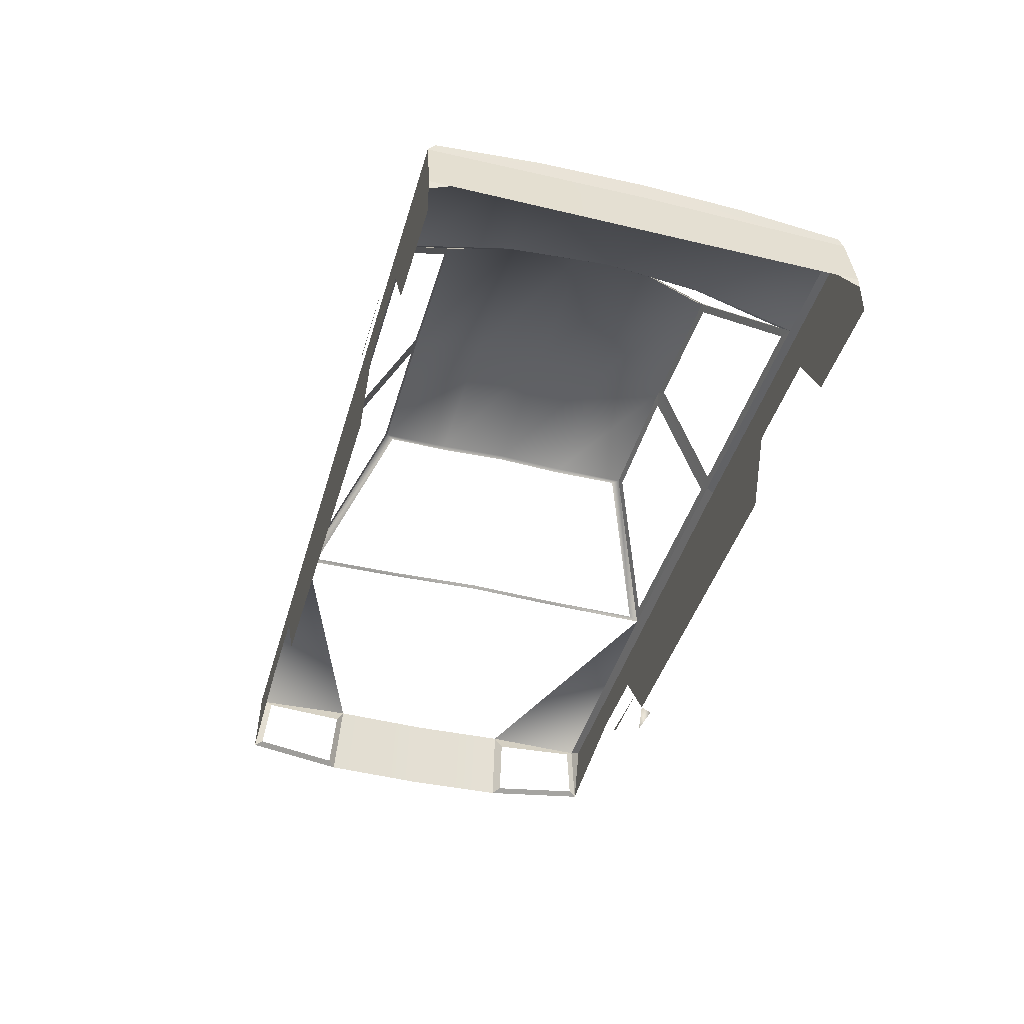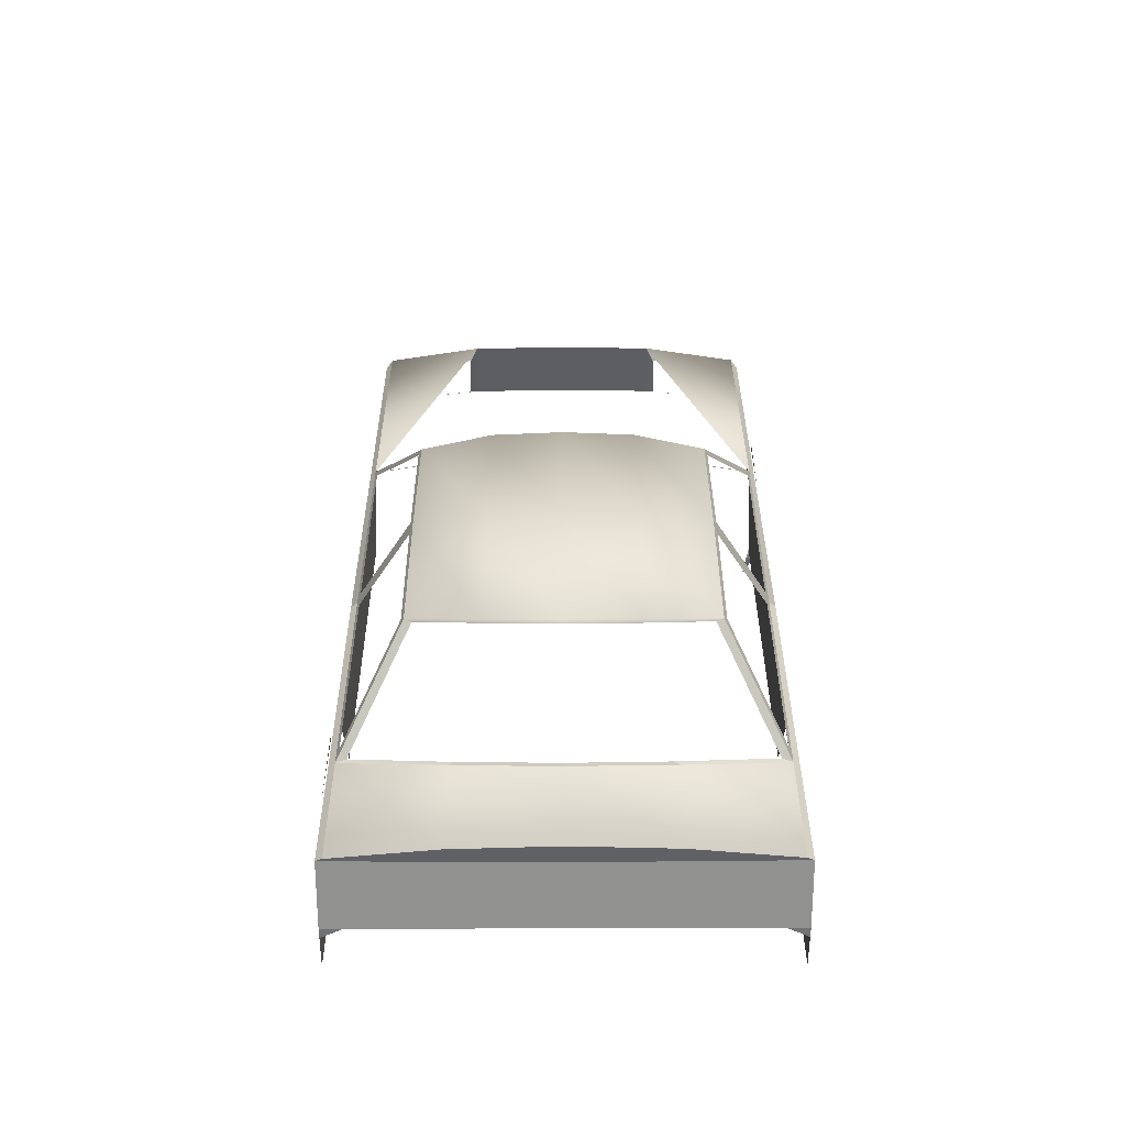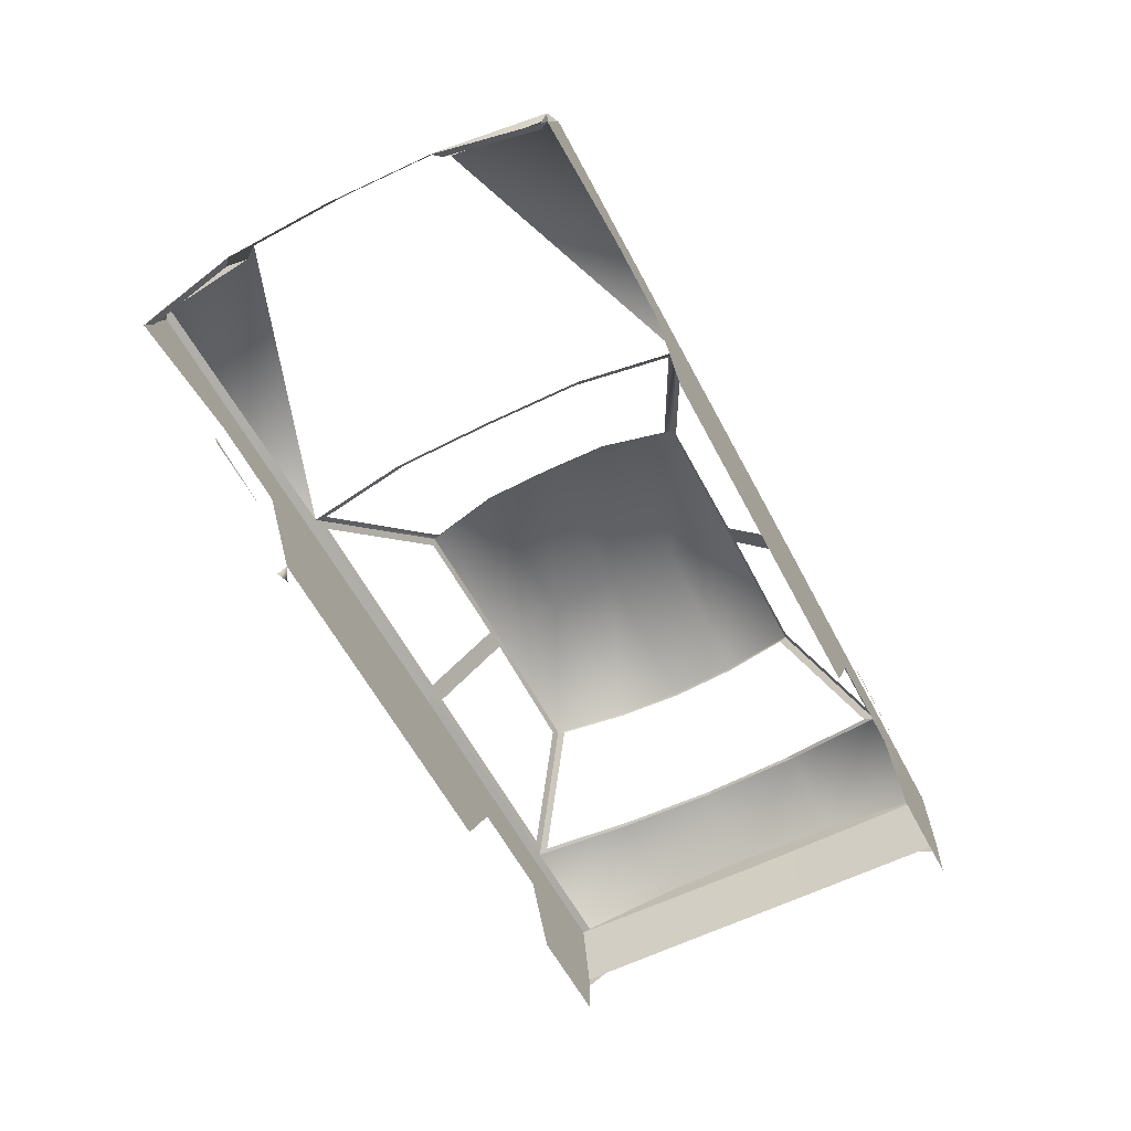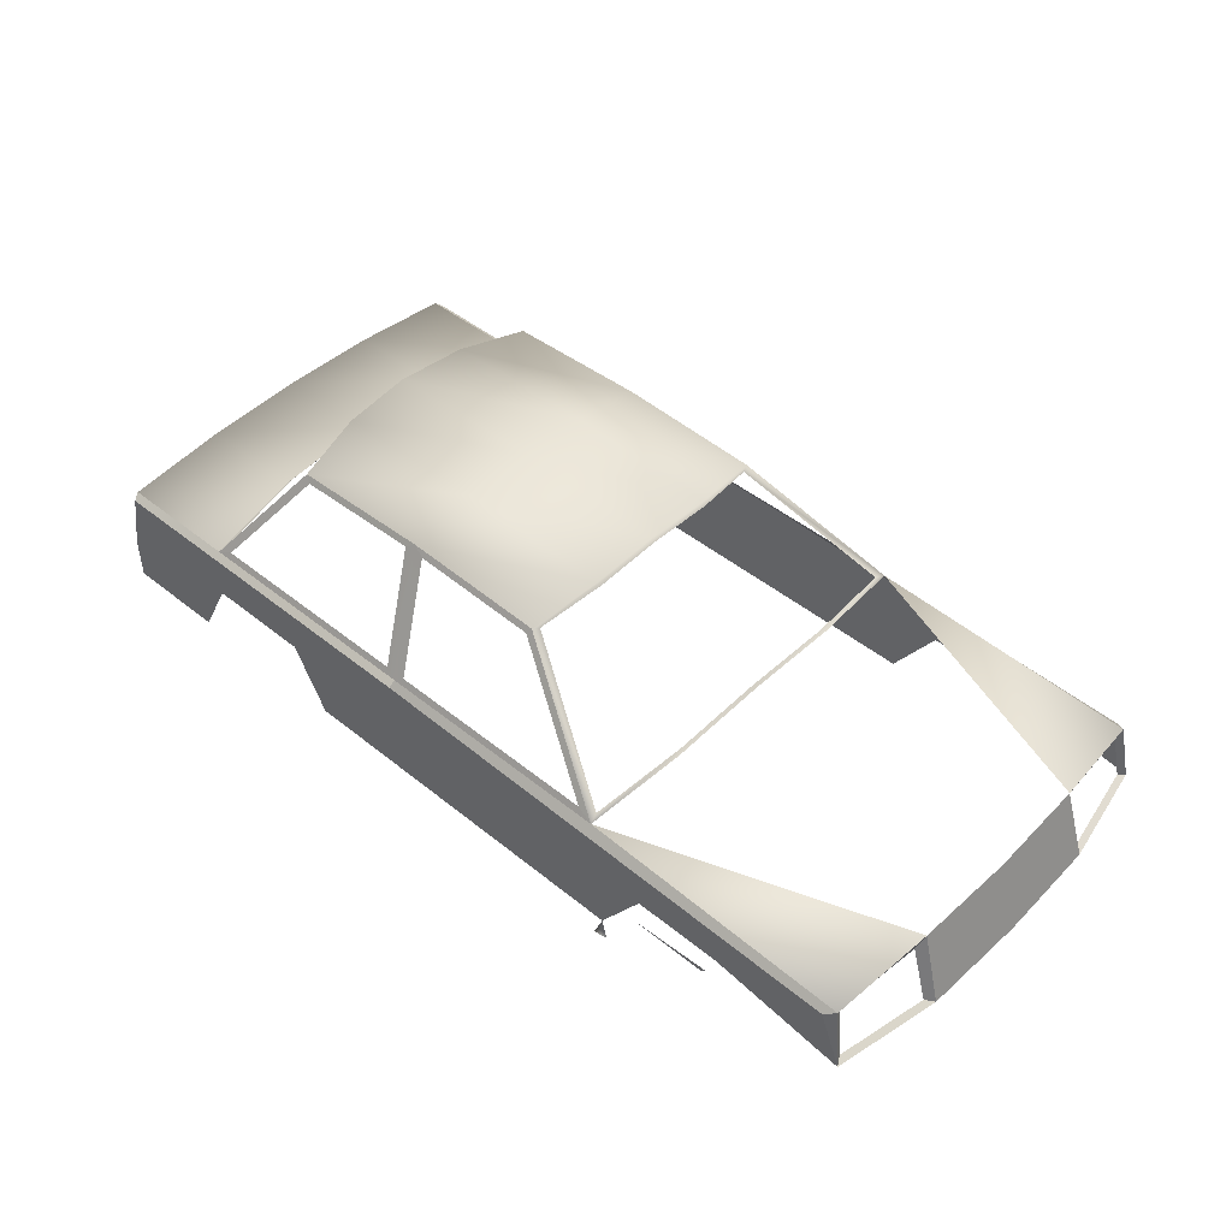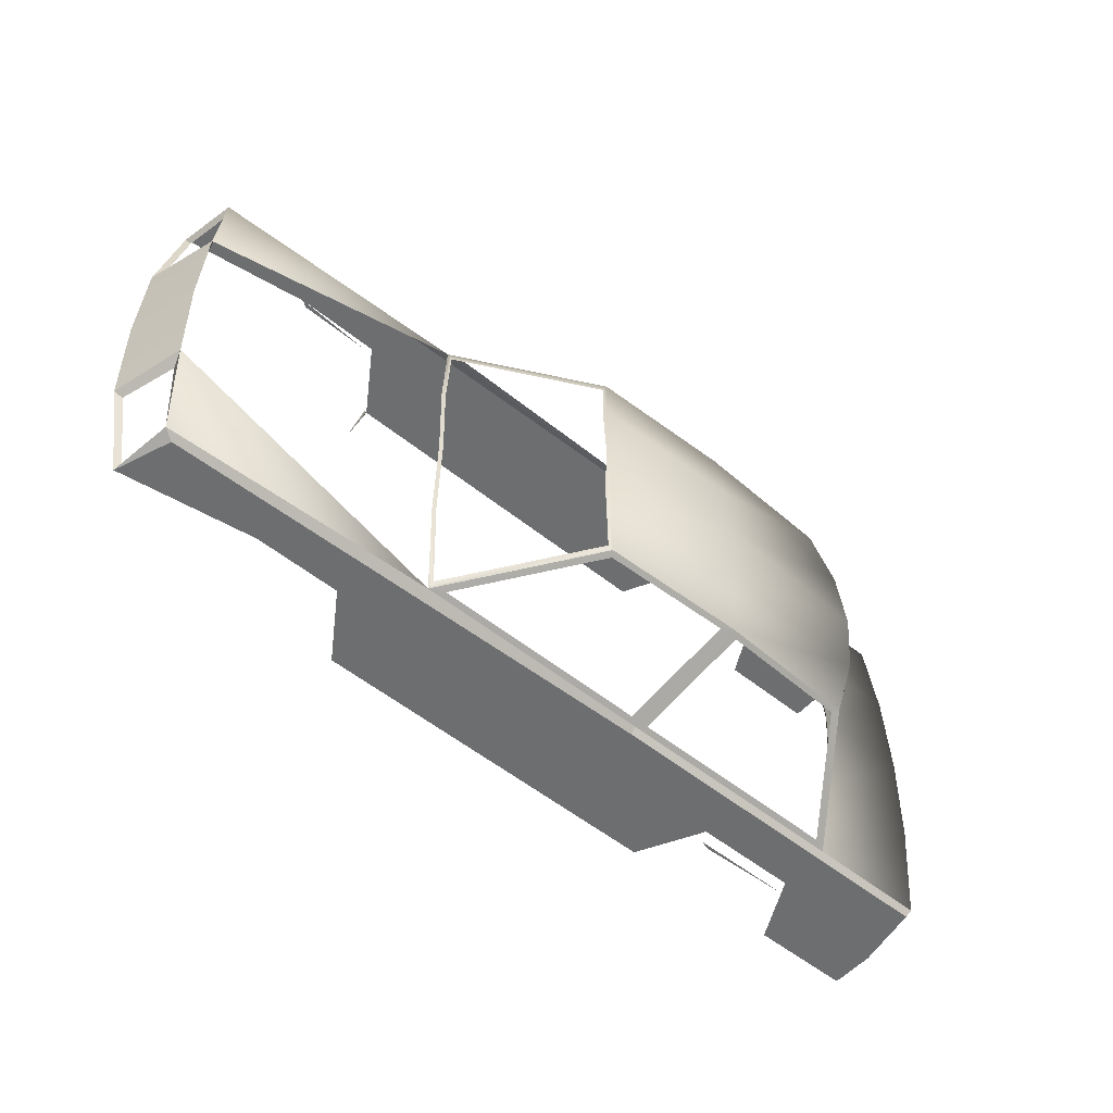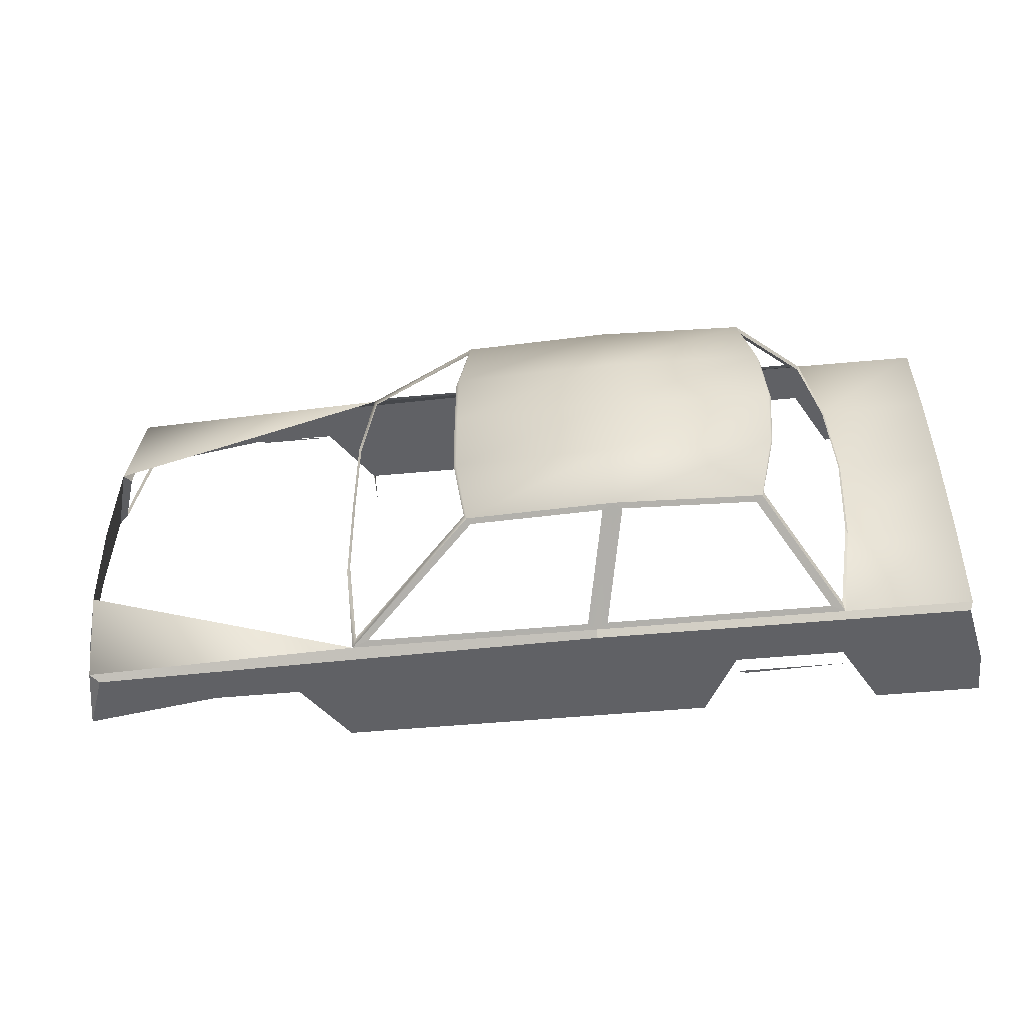
<metadata>
{"format":"obj","ext":"obj","renderer":"f3d","projection":"perspective","resolution":1024,"background":"white","views":[{"elev":-42.9,"azim":-105.9,"up":"+Y"},{"elev":34.5,"azim":-90.2,"up":"+Y"},{"elev":-59.1,"azim":117.4,"up":"+Y"},{"elev":46.2,"azim":42.7,"up":"+Y"},{"elev":-54.2,"azim":139.4,"up":"+Z"},{"elev":-49.7,"azim":-174.1,"up":"+Z"}]}
</metadata>
<code>
o Car_Cube
v 2.025 0.533 0.9954
v -2.112 0.583 0.9954
v 2.025 0.533 -1.005
v -2.112 0.583 -1.005
v 0.7875 0.608 0.9642
v -1.538 0.608 0.9642
v -1.538 0.608 -0.9733
v 0.7875 0.608 -0.9733
v 0.1887 1.108 0.6736
v -1.189 1.108 0.6736
v -1.189 1.108 -0.6827
v 0.1887 1.108 -0.6827
v -2.125 0.673 -0.004561
v -1.638 0.673 -0.004561
v 0.8375 0.673 -0.004561
v -1.289 1.173 -0.004561
v 0.2387 1.173 -0.004561
v 2.075 0.558 -0.9745
v 2.075 0.558 0.9652
v -2.125 0.608 0.9631
v -2.125 0.608 -0.973
v -0.375 0.583 0.9954
v -0.375 0.583 -1.005
v -0.375 0.608 0.9642
v -0.375 0.608 -0.9733
v -0.5 1.133 0.6736
v -0.5 1.133 -0.6827
v -0.5 1.198 -0.004561
v -1.613 0.658 -0.4889
v -1.264 1.158 -0.3436
v 2.125 0.608 -0.4895
v 0.8375 0.658 -0.4889
v 0.2387 1.158 -0.3436
v -2.125 0.658 -0.4888
v -0.5 1.183 -0.3436
v 0.8375 0.658 0.4798
v -2.125 0.658 0.4793
v 0.2387 1.158 0.3345
v -1.613 0.658 0.4798
v -1.264 1.158 0.3345
v 2.125 0.608 0.4803
v -0.5 1.183 0.3345
v -2.175 0.2705 -1.005
v 2.125 0.2705 -1.005
v -0.375 0.2705 -1.005
v 2.125 0.2705 0.9954
v -2.175 0.2705 0.9954
v -0.375 0.2705 0.9954
v -2.175 0.2705 -0.004561
v -2.175 0.2705 -0.9046
v 2.225 0.2705 -0.5046
v -2.175 0.2705 0.8954
v 2.225 0.2705 0.4954
v -2.175 0.2184 0.9954
v -2.175 0.06007 0.9954
v -2.175 0.2184 -1.005
v -2.175 0.06007 -1.005
v -0.375 0.2184 -1.005
v -0.375 0.06007 -1.005
v -0.375 0.2184 0.9954
v -0.375 0.06007 0.9954
v 2.103 0.5397 0.5184
v 2.06 0.5322 0.9305
v 2.06 0.5322 -0.9398
v 2.103 0.5397 -0.5276
v 2.188 0.2878 0.5312
v 2.103 0.2878 0.9562
v 2.103 0.2878 -0.9654
v 2.188 0.2878 -0.5404
v 0.8225 0.6695 0.4556
v 0.7725 0.622 0.9158
v 0.2537 1.144 0.3175
v 0.2037 1.097 0.6397
v 0.7725 0.622 -0.9249
v 0.2037 1.097 -0.6488
v 0.8225 0.6695 -0.4647
v 0.8225 0.6845 -0.004561
v 0.2537 1.144 -0.3267
v 0.2537 1.159 -0.004561
v -0.375 0.583 0.9954
v 0.7113 0.6336 0.9497
v 0.1724 1.084 0.6881
v -0.335 0.6336 0.9497
v -0.4475 1.106 0.6881
v -0.4275 0.6336 0.9497
v -1.474 0.6336 0.9497
v -0.54 1.106 0.6881
v -1.16 1.084 0.6881
v -0.4275 0.6336 0.9497
v -1.474 0.6336 0.9497
v -0.54 1.106 0.6881
v -1.16 1.084 0.6881
v -0.4323 0.6359 0.9484
v -1.468 0.6359 0.9484
v -0.5437 1.104 0.6894
v -1.157 1.081 0.6894
v 0.7044 0.6359 0.9484
v 0.1709 1.081 0.6894
v -0.3314 0.6359 0.9484
v -0.4428 1.104 0.6894
v -0.335 0.6336 -0.9588
v 0.7113 0.6336 -0.9588
v -0.4475 1.106 -0.6972
v 0.1724 1.084 -0.6972
v -1.16 1.084 -0.6972
v -1.474 0.6336 -0.9588
v -0.4275 0.6336 -0.9588
v -0.5401 1.106 -0.6972
v 1.425 0.5455 -1.005
v 1.425 0.5455 0.9954
v 1.492 0.3705 -1.005
v 1.492 0.3705 0.9954
v 0.975 0.5549 0.9954
v 1.082 0.3705 -1.005
v 0.8765 0.06007 -1.005
v 0.8765 -0.09201 0.9704
v 0.975 0.5549 -1.005
v 1.082 0.3705 0.9954
v 0.8765 0.06007 0.9954
v -1.588 0.583 0.9954
v -1.588 0.583 -1.005
v -1.525 0.3705 -1.005
v -1.525 0.3705 0.9954
v -1.688 0.06007 -1.005
v -1.688 0.06007 0.9954
v -1.212 0.6336 0.9497
v -1.005 1.089 0.6881
v -1.212 0.6336 0.9497
v -1.005 1.089 0.6881
v -0.9594 0.583 -1.005
v -1.022 0.3705 0.9954
v -0.8594 0.06007 0.9954
v -0.9594 0.583 0.9954
v -1.022 0.3705 -1.005
v -0.8594 0.06007 -1.005
v -1.016 0.6336 0.9497
v -0.8887 1.093 0.6881
v -1.016 0.6336 0.9497
v -0.8887 1.093 0.6881
v -0.8888 1.091 0.6894
v -1.604 0.6696 -0.4647
v -1.529 0.6221 -0.9249
v -1.272 1.145 -0.3267
v -1.197 1.097 -0.6488
v -1.197 1.097 0.6397
v -1.529 0.6221 0.9158
v -1.604 0.6696 0.4556
v -1.629 0.6839 -0.004561
v -1.272 1.145 0.3175
v -1.297 1.159 -0.004561
v 2.14 0.608 -0.004561
v 2.125 0.608 -0.4895
v 2.125 0.608 0.4803
v 2.24 0.2705 -0.004561
v 2.225 0.2705 -0.5046
v 2.225 0.2705 0.4954
v -2.123 0.5842 -0.004561
v 1.492 0.3455 1.045
v 0.8765 0.03507 1.045
v -1.525 0.3455 -1.055
v -1.022 0.3455 -1.055
v 1.461 0.3222 1.045
v 1.112 0.3222 1.045
v -1.06 0.33 -1.055
f 34 4 157
f 26 83 84
f 39 146 147
f 11 142 144
f 27 107 108
f 1 46 19
f 5 24 80
f 12 102 104
f 24 87 85
f 14 147 148
f 130 45 134
f 109 44 111
f 113 48 118
f 120 47 123
f 19 67 63
f 18 44 3
f 46 66 67
f 47 52 54
f 58 135 45
f 115 58 45
f 53 62 66
f 18 65 64
f 51 68 69
f 41 63 62
f 44 64 68
f 31 69 65
f 130 121 7
f 7 4 21
f 109 117 8
f 6 20 2
f 9 84 82
f 5 82 81
f 24 81 83
f 10 86 88
f 24 85 136
f 27 104 103
f 25 103 101
f 8 101 102
f 7 105 106
f 11 108 105
f 56 50 43
f 60 119 48
f 1 112 46
f 117 111 114
f 23 114 45
f 110 118 112
f 133 123 131
f 4 122 43
f 137 87 26
f 22 131 48
f 25 106 107
f 121 134 122
f 7 141 142
f 6 145 146
f 29 148 141
f 2 20 37
f 157 49 52
f 50 49 157
f 132 60 48
f 124 56 43
f 47 54 125
f 35 16 28
f 17 72 79
f 38 73 72
f 29 13 14
f 37 14 13
f 38 26 9
f 33 28 17
f 12 35 33
f 7 34 29
f 33 79 78
f 17 42 38
f 20 39 37
f 8 75 74
f 16 143 150
f 9 71 73
f 15 76 77
f 36 77 70
f 32 74 76
f 5 70 71
f 12 78 75
f 42 10 26
f 27 30 35
f 28 40 42
f 30 144 143
f 10 149 145
f 40 150 149
f 151 155 152
f 153 154 151
f 157 13 34
f 34 21 4
f 26 24 83
f 39 6 146
f 11 7 142
f 27 25 107
f 80 1 5
f 1 19 5
f 12 8 102
f 24 26 87
f 14 39 147
f 130 23 45
f 109 3 44
f 113 22 48
f 120 2 47
f 19 46 67
f 46 53 66
f 58 59 135
f 135 134 45
f 45 114 115
f 115 59 58
f 53 41 62
f 18 31 65
f 51 44 68
f 41 19 63
f 44 18 64
f 31 51 69
f 121 4 7
f 7 25 130
f 25 23 130
f 117 23 8
f 23 25 8
f 8 18 109
f 18 3 109
f 2 80 6
f 80 24 6
f 9 26 84
f 5 9 82
f 24 5 81
f 10 6 86
f 86 6 126
f 6 24 136
f 126 6 136
f 27 12 104
f 25 27 103
f 8 25 101
f 7 11 105
f 11 27 108
f 60 61 119
f 119 118 48
f 1 110 112
f 117 109 111
f 23 117 114
f 110 113 118
f 133 120 123
f 4 121 122
f 26 10 137
f 10 88 127
f 137 10 127
f 22 133 131
f 25 7 106
f 121 130 134
f 7 29 141
f 6 10 145
f 29 14 148
f 13 157 37
f 157 2 37
f 52 47 2
f 2 157 52
f 157 4 50
f 4 43 50
f 48 131 132
f 132 61 60
f 43 122 124
f 124 57 56
f 125 123 47
f 54 55 125
f 31 18 8
f 35 30 16
f 17 38 72
f 38 9 73
f 29 34 13
f 37 39 14
f 38 42 26
f 33 35 28
f 12 27 35
f 7 21 34
f 33 17 79
f 17 28 42
f 5 19 41
f 20 6 39
f 8 12 75
f 16 30 143
f 9 5 71
f 15 32 76
f 36 15 77
f 32 8 74
f 5 36 70
f 12 33 78
f 42 40 10
f 27 11 30
f 28 16 40
f 30 11 144
f 10 40 149
f 40 16 150
f 151 154 155
f 153 156 154
f 136 89 138
f 83 97 99
f 86 128 90
f 138 93 94
f 126 138 128
f 136 85 89
f 83 81 97
f 86 126 128
f 94 90 128
f 138 89 93
f 94 128 138
f 126 136 138
f 84 99 100
f 88 90 92
f 85 91 89
f 127 92 129
f 89 95 93
f 92 94 96
f 82 100 98
f 81 98 97
f 137 129 139
f 87 139 91
f 91 140 95
f 129 96 140
f 84 83 99
f 88 86 90
f 85 87 91
f 127 88 92
f 89 91 95
f 92 90 94
f 82 84 100
f 81 82 98
f 137 127 129
f 87 137 139
f 91 139 140
f 140 139 129
f 129 92 96
f 158 163 162
f 116 159 119
f 160 161 164

</code>
